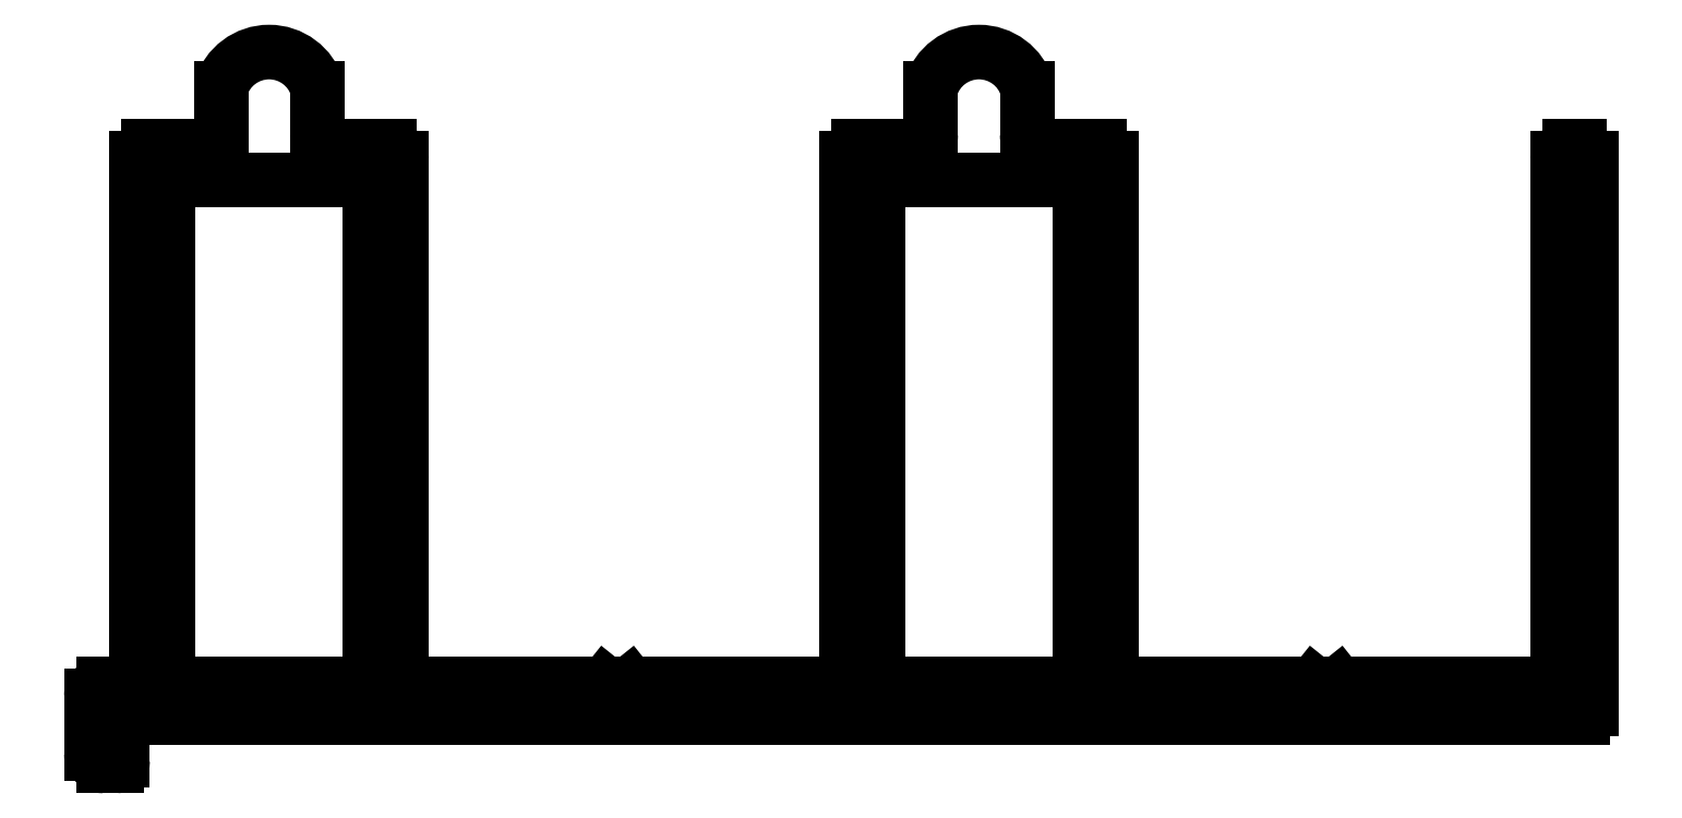
<metadata>
{"format":"dxf","ext":"dxf","renderer":"ezdxf+matplotlib","layout":"modelspace","background":"white","min_lineweight":24,"dpi":150}
</metadata>
<code>
0
SECTION
2
ENTITIES
0
ARC
8
0
10
1067
20
530.3
30
0
40
0.5
50
270
51
1.303e-11
0
LINE
8
0
10
1067
20
529.8
30
0
11
1058
21
529.8
31
0
0
LINE
8
0
10
1058
20
529.8
30
0
11
1058
21
529.4
31
0
0
LINE
8
0
10
1058
20
529.4
30
0
11
1057
21
529.8
31
0
0
LINE
8
0
10
1057
20
529.8
30
0
11
1049
21
529.8
31
0
0
ARC
8
0
10
1049
20
530.3
30
0
40
0.5
50
180
51
270
0
LINE
8
0
10
1049
20
530.3
30
0
11
1049
21
551.6
31
0
0
ARC
8
0
10
1048
20
551.6
30
0
40
0.5
50
360
51
90
0
LINE
8
0
10
1048
20
552.1
30
0
11
1046
21
552.1
31
0
0
ARC
8
0
10
1046
20
552.6
30
0
40
0.5
50
180
51
270
0
LINE
8
0
10
1045
20
552.6
30
0
11
1045
21
554.5
31
0
0
ARC
8
0
10
1043
20
553.9
30
0
40
2.087
50
16.56
51
163.4
0
LINE
8
0
10
1041
20
554.5
30
0
11
1041
21
552.6
31
0
0
ARC
8
0
10
1041
20
552.6
30
0
40
0.5
50
270
51
2.884e-08
0
LINE
8
0
10
1041
20
552.1
30
0
11
1038
21
552.1
31
0
0
ARC
8
0
10
1038
20
551.6
30
0
40
0.5
50
90
51
180
0
LINE
8
0
10
1038
20
551.6
30
0
11
1038
21
529.8
31
0
0
LINE
8
0
10
1038
20
529.8
30
0
11
1036
21
529.8
31
0
0
ARC
8
0
10
1036
20
529.3
30
0
40
0.5
50
90
51
180
0
LINE
8
0
10
1036
20
529.3
30
0
11
1036
21
526.9
31
0
0
ARC
8
0
10
1036
20
526.9
30
0
40
0.5
50
180
51
270
0
LINE
8
0
10
1036
20
526.4
30
0
11
1037
21
526.4
31
0
0
ARC
8
0
10
1037
20
526.6
30
0
40
0.25
50
270
51
360
0
LINE
8
0
10
1037
20
526.6
30
0
11
1037
21
528
31
0
0
ARC
8
0
10
1038
20
528
30
0
40
0.35
50
90
51
180
0
LINE
8
0
10
1038
20
528.4
30
0
11
1098
21
528.4
31
0
0
ARC
8
0
10
1098
20
528.7
30
0
40
0.35
50
270
51
0
0
LINE
8
0
10
1098
20
528.7
30
0
11
1098
21
551.6
31
0
0
ARC
8
0
10
1098
20
551.6
30
0
40
0.5
50
360
51
90
0
LINE
8
0
10
1098
20
552.1
30
0
11
1097
21
552.1
31
0
0
ARC
8
0
10
1097
20
551.6
30
0
40
0.5
50
90
51
180
0
LINE
8
0
10
1097
20
551.6
30
0
11
1097
21
530.3
31
0
0
ARC
8
0
10
1096
20
530.3
30
0
40
0.5
50
270
51
360
0
LINE
8
0
10
1096
20
529.8
30
0
11
1088
21
529.8
31
0
0
LINE
8
0
10
1088
20
529.8
30
0
11
1087
21
529.4
31
0
0
LINE
8
0
10
1087
20
529.4
30
0
11
1087
21
529.8
31
0
0
LINE
8
0
10
1087
20
529.8
30
0
11
1079
21
529.8
31
0
0
ARC
8
0
10
1079
20
530.3
30
0
40
0.5
50
180
51
270
0
LINE
8
0
10
1078
20
530.3
30
0
11
1078
21
551.6
31
0
0
ARC
8
0
10
1078
20
551.6
30
0
40
0.5
50
0
51
90
0
LINE
8
0
10
1078
20
552.1
30
0
11
1075
21
552.1
31
0
0
ARC
8
0
10
1075
20
552.6
30
0
40
0.5
50
180
51
270
0
LINE
8
0
10
1075
20
552.6
30
0
11
1075
21
554.5
31
0
0
ARC
8
0
10
1073
20
553.9
30
0
40
2.087
50
16.56
51
163.4
0
LINE
8
0
10
1071
20
554.5
30
0
11
1071
21
552.6
31
0
0
ARC
8
0
10
1070
20
552.6
30
0
40
0.5
50
270
51
2.46e-08
0
LINE
8
0
10
1070
20
552.1
30
0
11
1068
21
552.1
31
0
0
ARC
8
0
10
1068
20
551.6
30
0
40
0.5
50
90
51
180
0
LINE
8
0
10
1067
20
551.6
30
0
11
1067
21
530.3
31
0
0
LINE
8
0
10
1069
20
529.8
30
0
11
1076
21
529.8
31
0
0
ARC
8
0
10
1076
20
530.3
30
0
40
0.5
50
270
51
0
0
ARC
8
0
10
1069
20
530.3
30
0
40
0.5
50
180
51
270
0
LINE
8
0
10
1077
20
530.3
30
0
11
1077
21
550.2
31
0
0
LINE
8
0
10
1069
20
550.2
30
0
11
1069
21
530.3
31
0
0
ARC
8
0
10
1076
20
550.2
30
0
40
0.5
50
0
51
90
0
ARC
8
0
10
1069
20
550.2
30
0
40
0.5
50
90
51
180
0
LINE
8
0
10
1076
20
550.7
30
0
11
1069
21
550.7
31
0
0
LINE
8
0
10
1047
20
530.3
30
0
11
1047
21
550.2
31
0
0
ARC
8
0
10
1047
20
550.2
30
0
40
0.5
50
360
51
90
0
ARC
8
0
10
1047
20
530.3
30
0
40
0.5
50
270
51
360
0
LINE
8
0
10
1047
20
550.7
30
0
11
1040
21
550.7
31
0
0
LINE
8
0
10
1040
20
529.8
30
0
11
1047
21
529.8
31
0
0
ARC
8
0
10
1040
20
550.2
30
0
40
0.5
50
90
51
180
0
ARC
8
0
10
1040
20
530.3
30
0
40
0.5
50
180
51
270
0
LINE
8
0
10
1039
20
550.2
30
0
11
1039
21
530.3
31
0
0
ENDSEC
0
EOF

</code>
